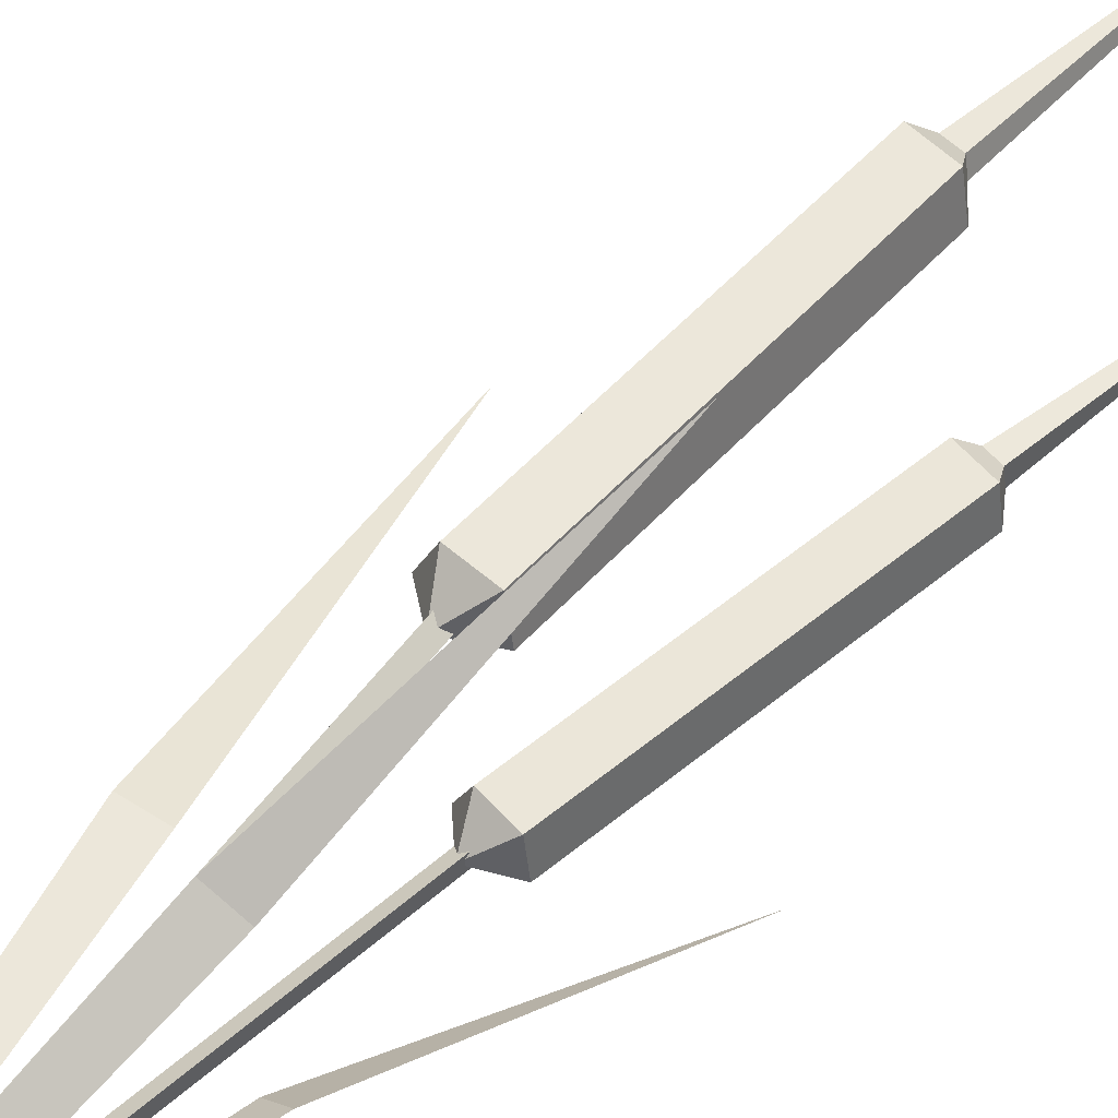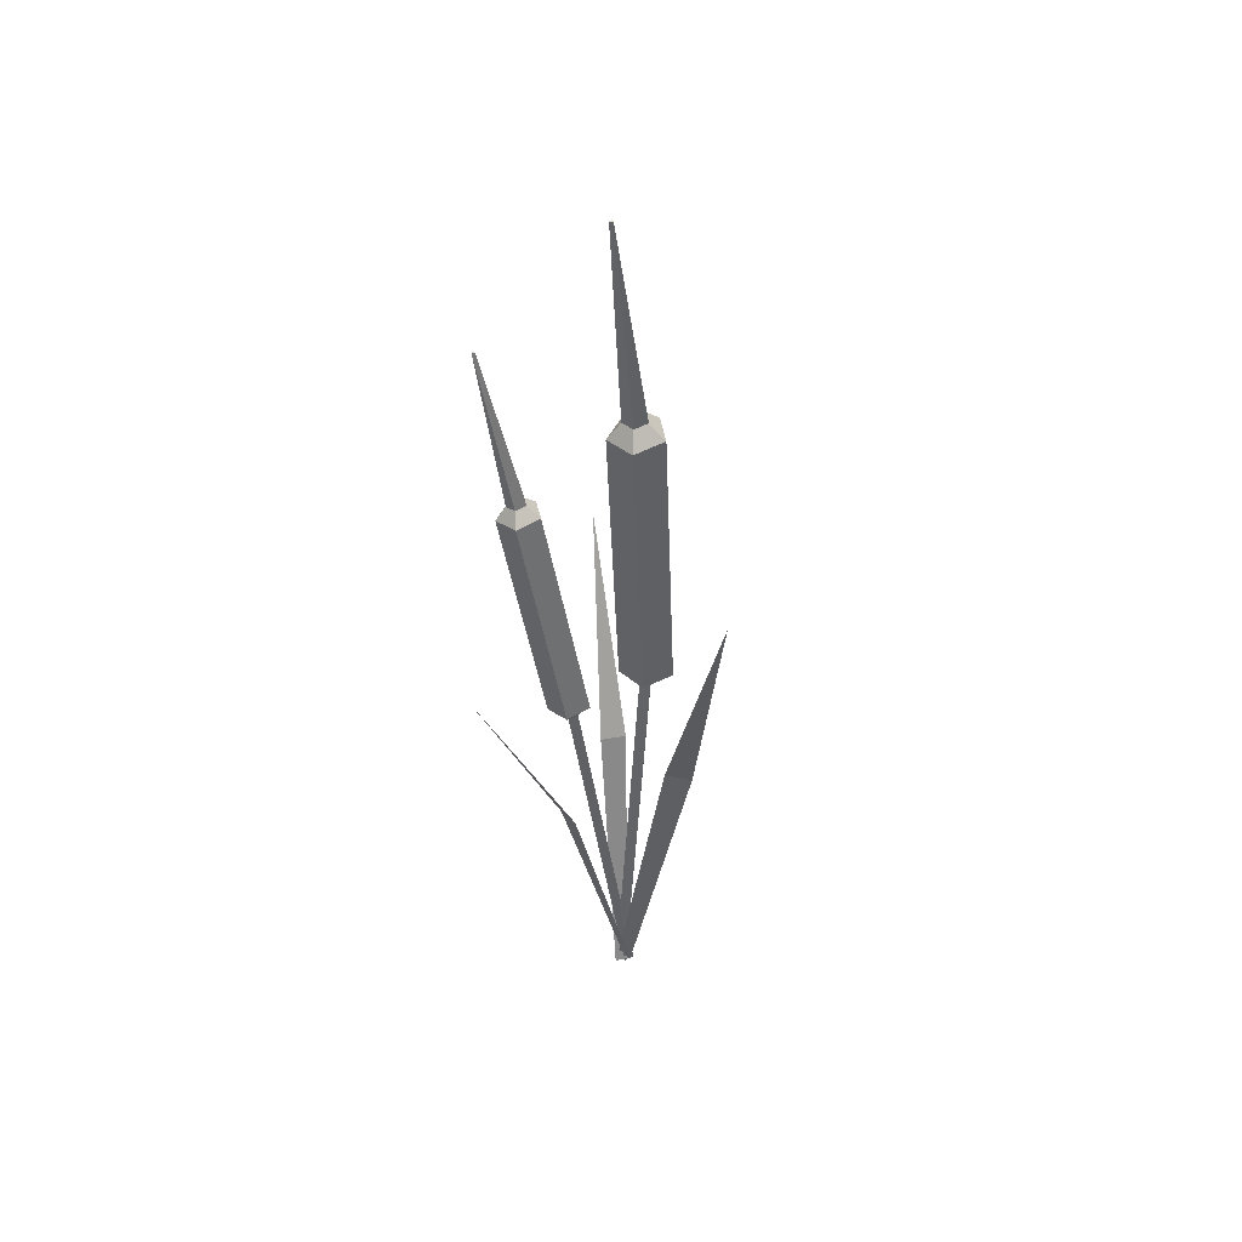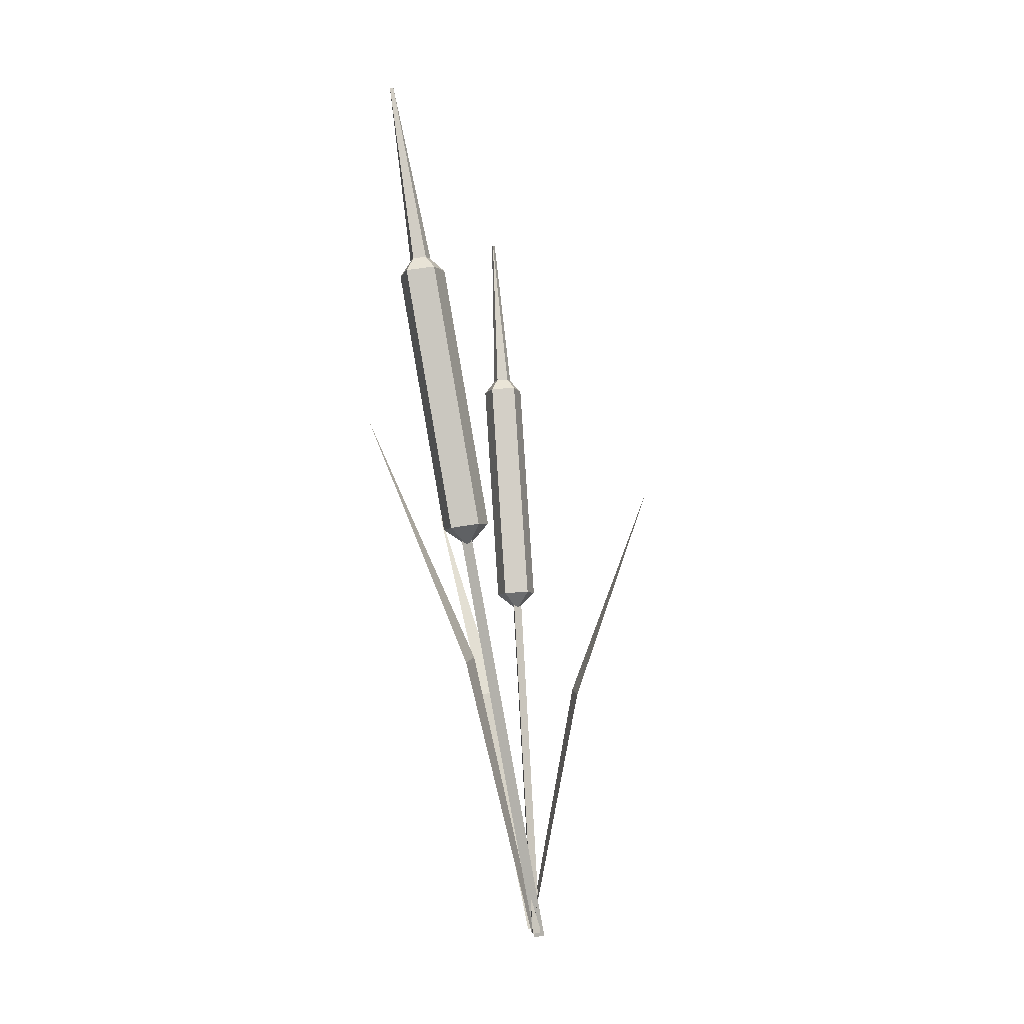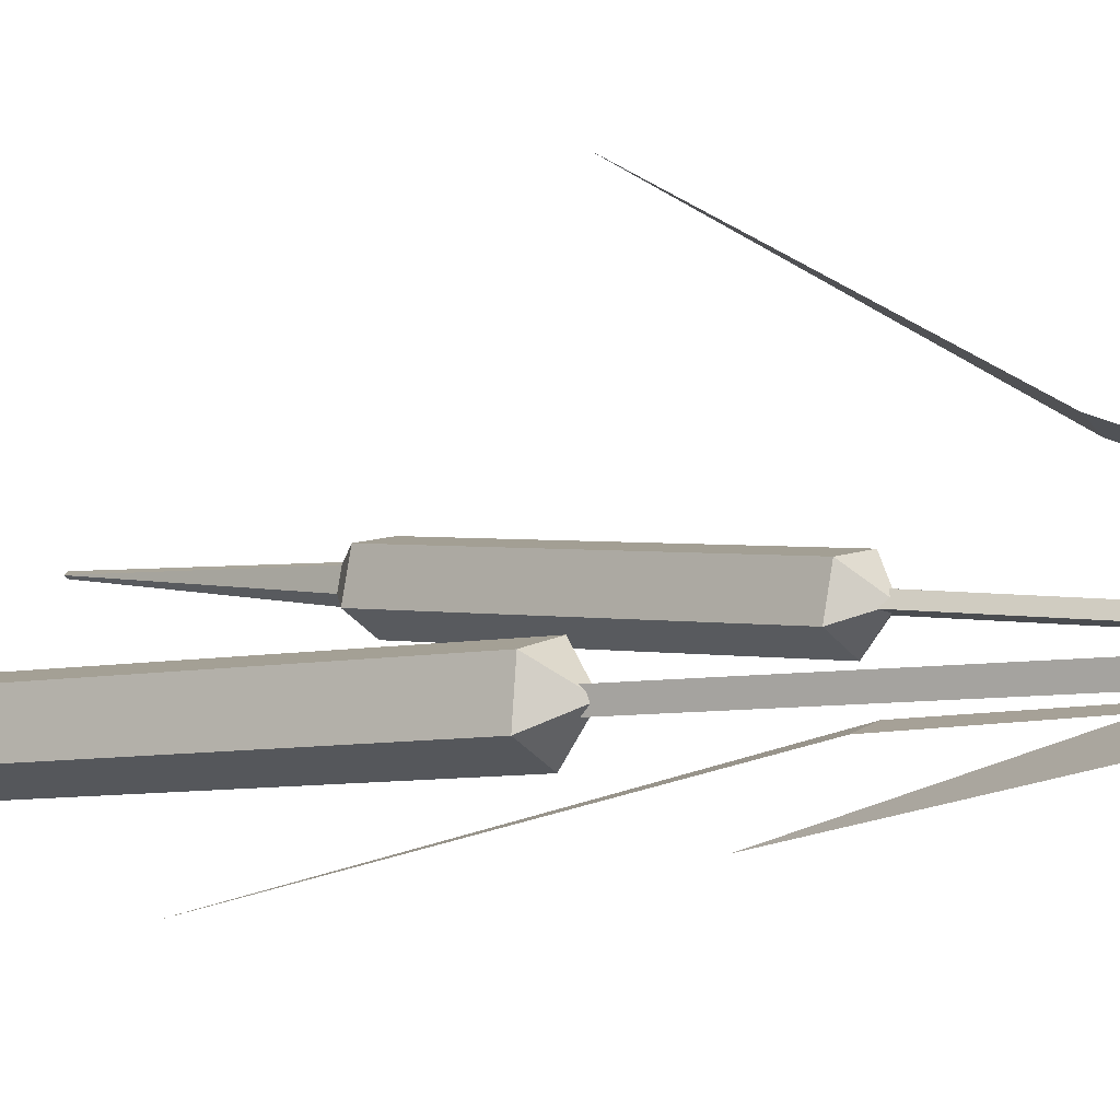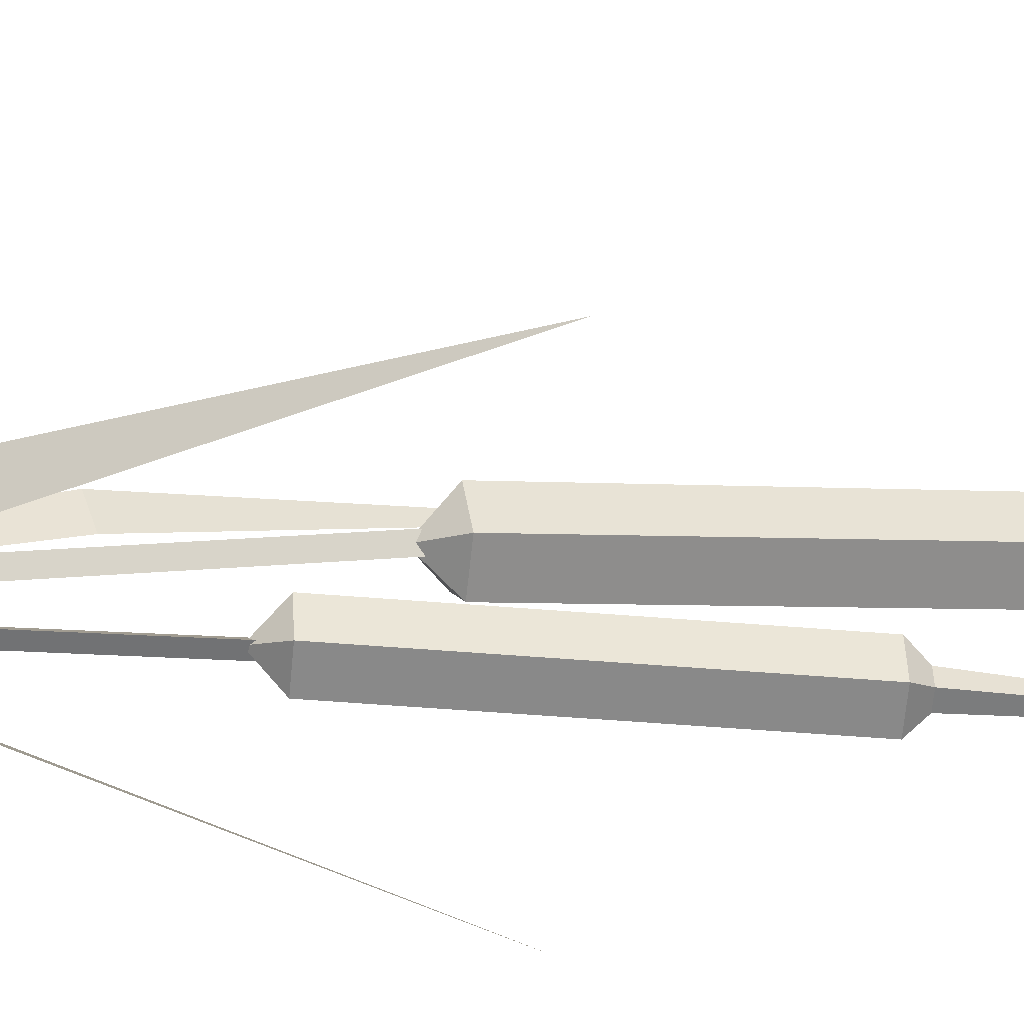
<metadata>
{"format":"obj","ext":"obj","renderer":"f3d","projection":"perspective","resolution":1024,"background":"white","views":[{"elev":60.4,"azim":38.8,"up":"+Z"},{"elev":37.5,"azim":-170.1,"up":"+Y"},{"elev":2.1,"azim":-69.7,"up":"+Y"},{"elev":12.6,"azim":-57.2,"up":"+Z"},{"elev":42.1,"azim":79.4,"up":"+Z"}]}
</metadata>
<code>
g Reed_a_02
v -0.008694 -0.01785 -0.004291
v 0.001349 -0.01823 0.004653
v 0.1265 0.5136 -0.1836
v 0.03909 0.2765 -0.08885
v 0.05826 0.2758 -0.07178
v 0.008283 -0.02129 -0.008068
v -0.00577 -0.02175 -0.000332
v 0.05778 0.5428 0.1314
v 0.03392 0.289 0.04114
v 0.007438 0.2862 0.05628
v -0.007965 -0.02288 0.000367
v 0.007961 -0.02104 -0.000366
v -0.1315 0.6325 -0.1692
v -0.08654 0.3335 -0.05885
v -0.05615 0.3371 -0.06025
v -0.008587 -0.01786 -0.004393
v 0.001456 -0.01824 0.004551
v 0.1266 0.5135 -0.1837
v 0.03919 0.2765 -0.08895
v 0.05836 0.2758 -0.07188
v 0.008313 -0.02132 -0.00797
v -0.00574 -0.02177 -0.000233
v 0.05781 0.5427 0.1315
v 0.03395 0.289 0.04124
v 0.007468 0.2862 0.05637
v -0.007919 -0.02289 0.000244
v 0.008007 -0.02105 -0.000488
v -0.1314 0.6325 -0.1694
v -0.0865 0.3335 -0.05897
v -0.0561 0.337 -0.06037
v -0.002013 -0.02408 -0.001396
v 0.05502 0.4037 -0.04858
v -0.01209 -0.02223 0.003169
v 0.04494 0.4056 -0.04401
v -0.003326 -0.02265 0.009979
v 0.0537 0.4052 -0.0372
v 0.06806 0.4098 -0.02412
v 0.07504 0.4057 -0.05214
v 0.05053 0.4073 -0.06784
v 0.0284 0.4122 -0.04953
v 0.03923 0.4138 -0.02251
v 0.1092 0.6779 -0.05817
v 0.1162 0.6739 -0.08618
v 0.09168 0.6754 -0.1019
v 0.06955 0.6804 -0.08358
v 0.08038 0.6819 -0.05655
v 0.1024 0.6918 -0.07016
v 0.04948 0.389 -0.04094
v 0.1056 0.69 -0.08284
v 0.09448 0.6907 -0.08994
v 0.08447 0.6929 -0.08166
v 0.08937 0.6936 -0.06943
v 0.1276 0.8771 -0.102
v 0.1272 0.8767 -0.1057
v 0.1245 0.8773 -0.1034
v -0.002378 -0.02913 0.001769
v -0.04372 0.495 -0.08406
v -0.001027 -0.0269 0.01508
v -0.04257 0.4971 -0.07071
v 0.01016 -0.0274 0.007661
v -0.03125 0.4957 -0.07781
v -0.01003 0.4996 -0.08865
v -0.03921 0.497 -0.1083
v -0.06705 0.5011 -0.08701
v -0.05506 0.5062 -0.05423
v -0.01982 0.5052 -0.05524
v -0.008506 0.8235 -0.149
v -0.03746 0.8223 -0.1691
v -0.06541 0.8276 -0.1483
v -0.05374 0.8322 -0.1153
v -0.01857 0.8296 -0.1157
v -0.02277 0.8422 -0.1465
v -0.0388 0.4767 -0.07459
v -0.03586 0.8417 -0.1556
v -0.04851 0.8441 -0.1462
v -0.04323 0.8462 -0.1313
v -0.02732 0.845 -0.1315
v -0.01939 1.068 -0.1884
v -0.02373 1.068 -0.1895
v -0.02224 1.068 -0.1854
f 4 5 3
f 2 5 4 1
f 9 10 8
f 7 10 9 6
f 14 15 13
f 12 15 14 11
f 19 18 20
f 17 16 19 20
f 24 23 25
f 22 21 24 25
f 29 28 30
f 27 26 29 30
f 35 36 34 33
f 33 34 32 31
f 32 36 35 31
f 41 46 45 40
f 39 44 43 38
f 37 42 46 41
f 40 45 44 39
f 38 43 42 37
f 46 42 47 52
f 45 46 52 51
f 43 44 50 49
f 44 45 51 50
f 42 43 49 47
f 41 40 48
f 39 38 48
f 37 41 48
f 40 39 48
f 38 37 48
f 51 52 55
f 47 49 54 53
f 50 51 55 54
f 52 47 53 55
f 49 50 54
f 55 53 54
f 60 61 59 58
f 58 59 57 56
f 57 61 60 56
f 66 71 70 65
f 64 69 68 63
f 62 67 71 66
f 65 70 69 64
f 63 68 67 62
f 71 67 72 77
f 70 71 77 76
f 68 69 75 74
f 69 70 76 75
f 67 68 74 72
f 66 65 73
f 64 63 73
f 62 66 73
f 65 64 73
f 63 62 73
f 76 77 80
f 72 74 79 78
f 75 76 80 79
f 77 72 78 80
f 74 75 79
f 80 78 79

</code>
